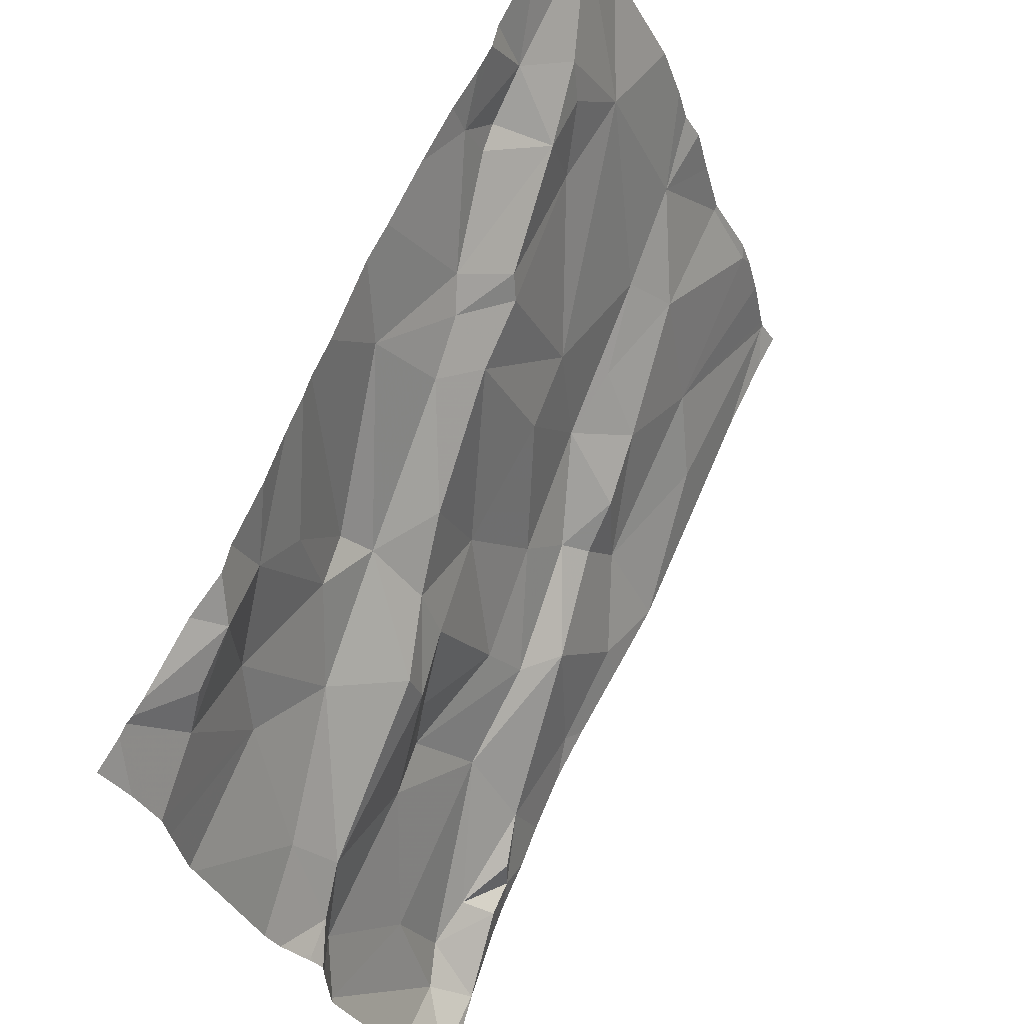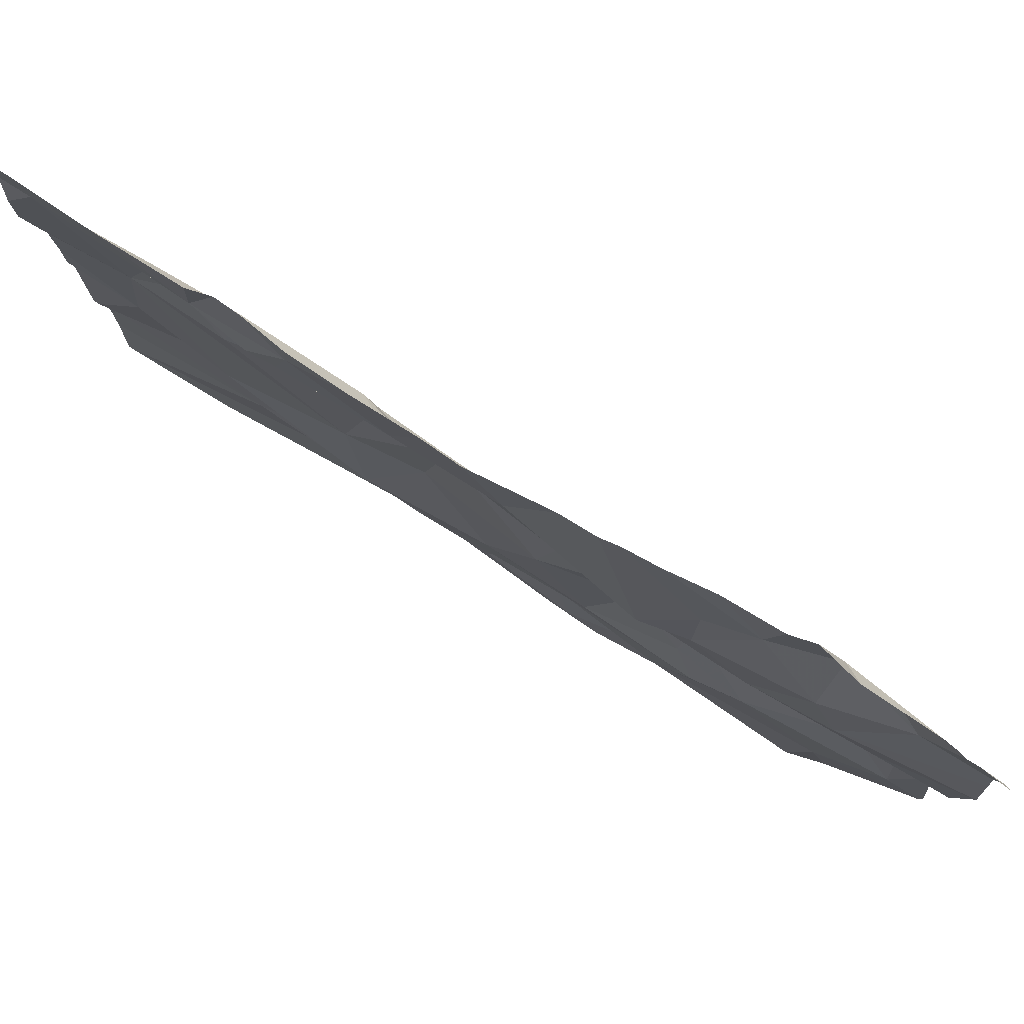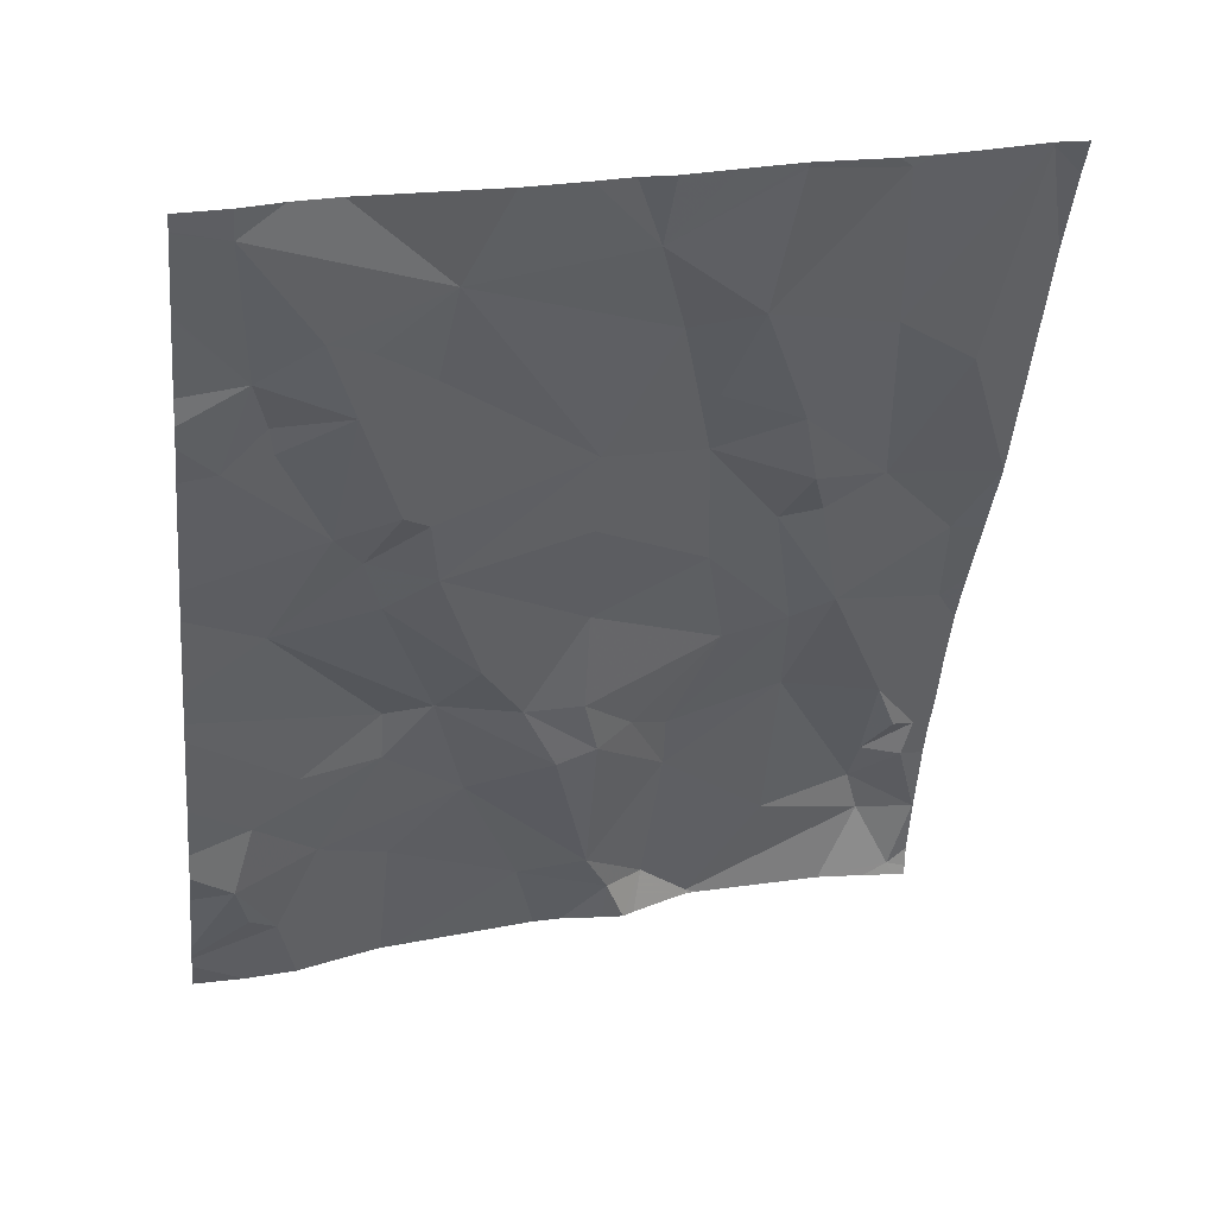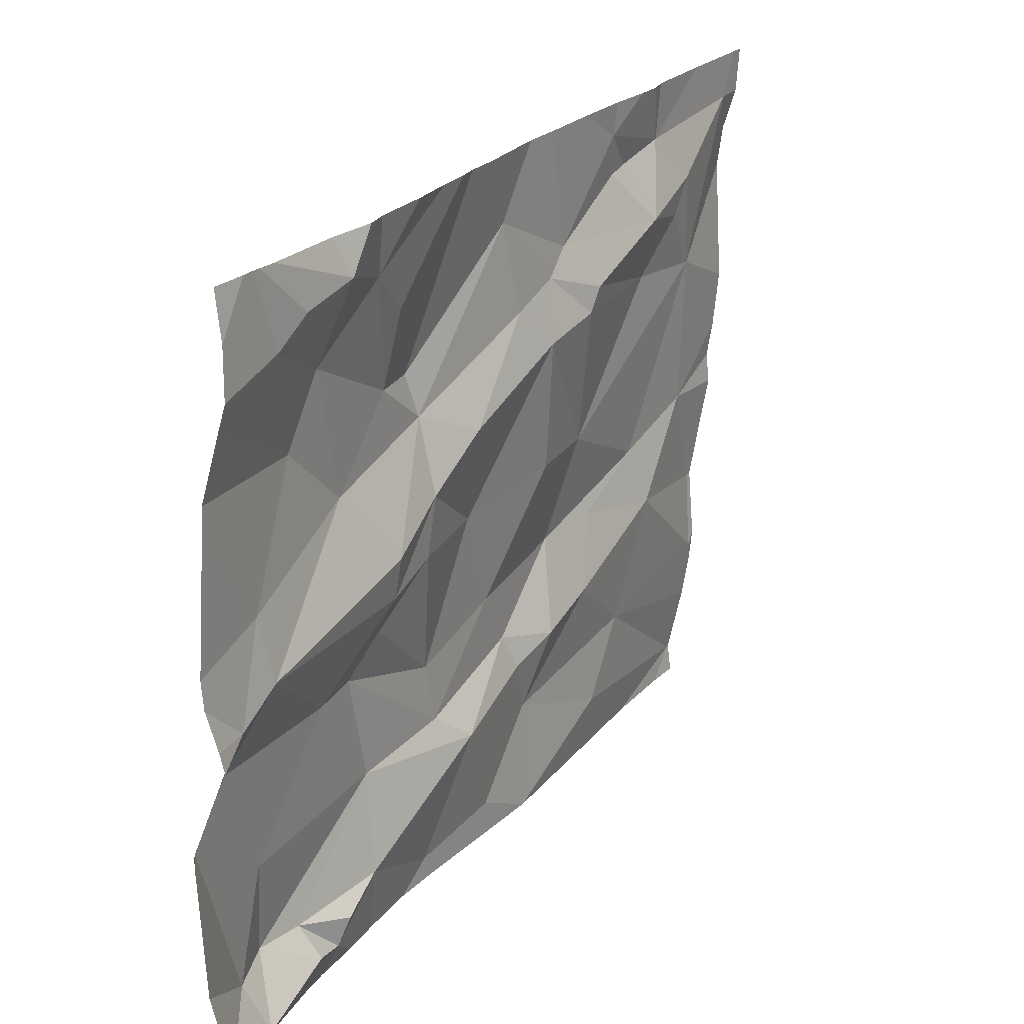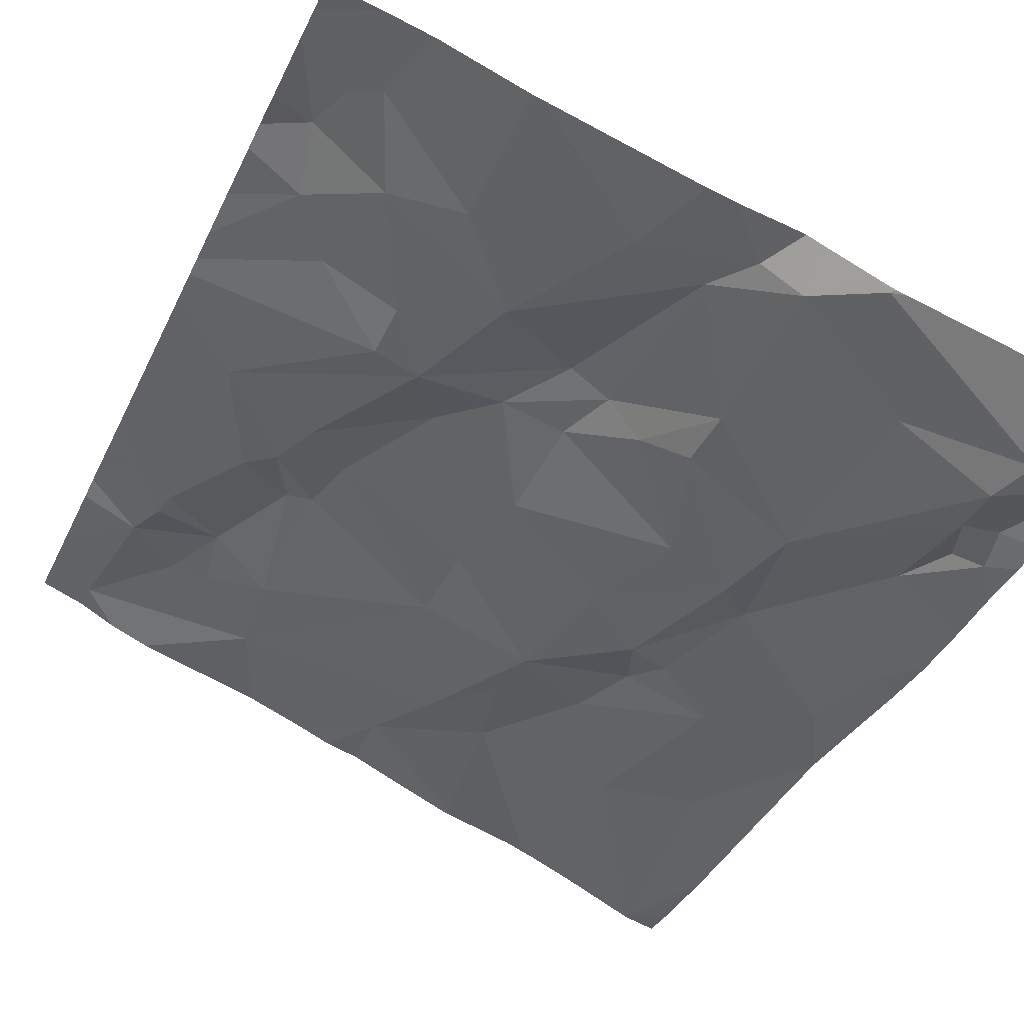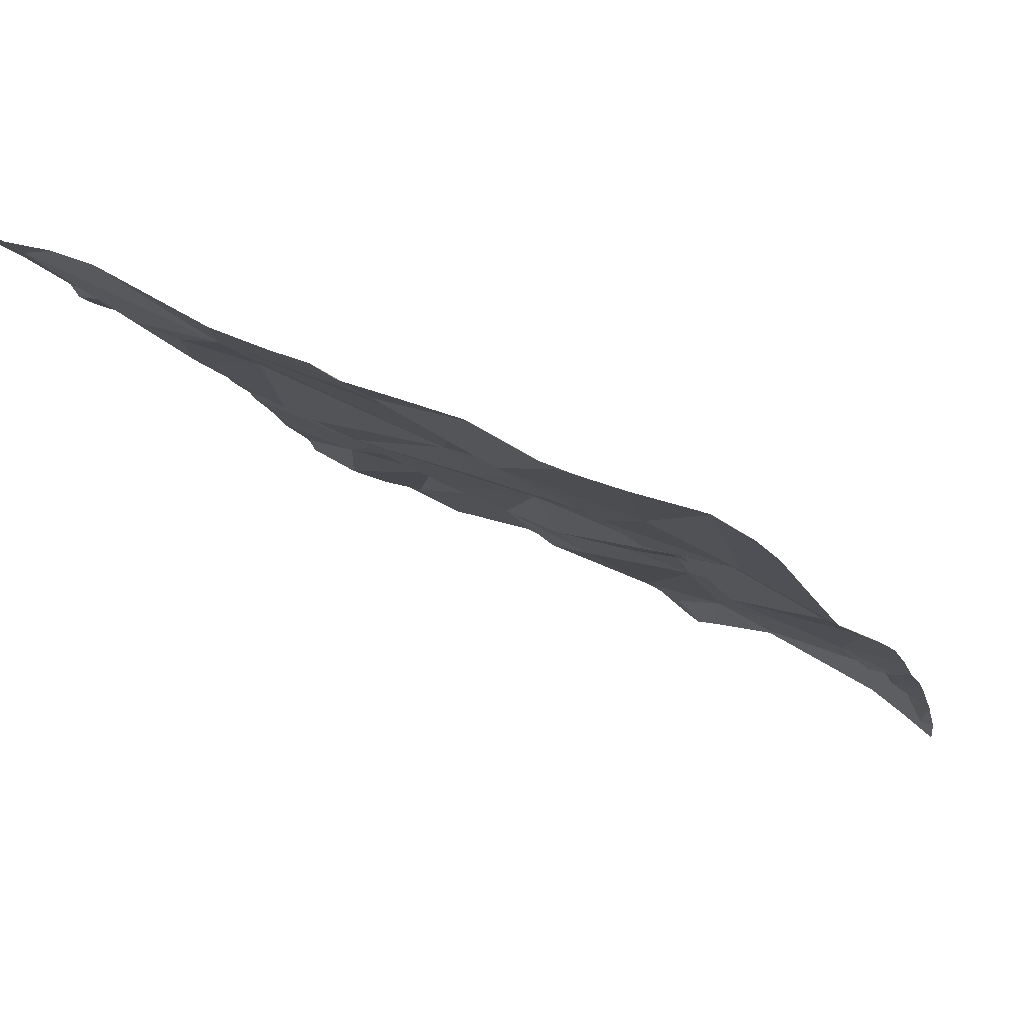
<metadata>
{"format":"obj","ext":"obj","renderer":"f3d","projection":"perspective","resolution":1024,"background":"white","views":[{"elev":-34.7,"azim":-56.7,"up":"+Y"},{"elev":7.1,"azim":-89.3,"up":"+Z"},{"elev":18.3,"azim":-10.1,"up":"+Y"},{"elev":-71.8,"azim":-80.2,"up":"+Y"},{"elev":-68.4,"azim":-25.9,"up":"+Z"},{"elev":52.0,"azim":41.8,"up":"+Y"}]}
</metadata>
<code>
v -74.04 313.2 504.9
v -73.14 313.2 504.6
v -73.37 313.2 504.7
v -73.46 313.2 504.7
v -73.32 313 504.6
v -73.27 313.2 504.7
v -73.61 313.2 504.7
v -73.54 313.2 504.8
v -73.32 313.2 504.7
v -73.14 312.5 504.2
v -73.14 312.5 504.2
v -73.93 313.2 504.8
v -73.99 313.2 504.9
v -73.77 313.2 504.8
v -73.18 313.2 504.6
v -74.03 312.2 504.2
v -73.43 312.2 504.1
v -73.18 313.2 504.7
v -73.18 313.2 504.7
v -73.46 313.2 504.7
v -74.04 313.2 504.9
v -73.19 313.2 504.7
v -73.82 313.1 504.8
v -73.64 313.2 504.8
v -73.6 313.2 504.8
v -73.69 313.2 504.8
v -73.35 313.2 504.7
v -73.14 312.6 504.2
v -73.14 312.6 504.3
v -73.14 312.9 504.5
v -74.05 312.9 504.7
v -73.14 313.1 504.6
v -73.93 312.8 504.6
v -74.02 313 504.7
v -73.95 313.1 504.8
v -74 312.9 504.7
v -73.91 313 504.7
v -73.48 313.1 504.7
v -73.83 313 504.7
v -73.9 313.1 504.8
v -73.86 312.9 504.6
v -74 313 504.7
v -73.64 312.9 504.6
v -73.57 313 504.6
v -73.83 312.8 504.6
v -73.9 312.8 504.6
v -74 312.7 504.5
v -74.02 312.4 504.4
v -73.14 312.8 504.4
v -74.04 312.3 504.4
v -73.14 312.8 504.4
v -73.14 313.2 504.6
v -73.14 312.7 504.3
v -74.03 312.3 504.3
v -73.14 312.8 504.4
v -73.82 312.8 504.6
v -73.51 313 504.6
v -73.41 312.9 504.5
v -73.51 312.9 504.5
v -73.64 312.8 504.5
v -73.88 312.7 504.5
v -73.39 312.8 504.5
v -73.49 312.7 504.4
v -73.19 312.7 504.4
v -73.29 312.8 504.4
v -73.41 312.8 504.4
v -73.36 312.8 504.4
v -73.33 312.7 504.4
v -73.63 312.7 504.4
v -73.63 312.5 504.4
v -73.7 312.5 504.4
v -73.76 312.6 504.5
v -73.96 312.5 504.4
v -73.81 312.6 504.4
v -73.87 312.5 504.4
v -73.46 312.6 504.3
v -73.56 312.5 504.3
v -73.37 312.6 504.3
v -73.66 312.5 504.3
v -73.76 312.4 504.3
v -73.87 312.5 504.4
v -74.09 312.2 504.2
v -73.86 312.2 504.2
v -73.17 312.6 504.3
v -73.44 312.2 504.1
v -73.22 313 504.5
v -73.51 312.5 504.2
v -73.36 312.5 504.2
v -73.99 312.2 504.3
v -73.94 312.4 504.3
v -73.61 312.5 504.3
v -73.5 312.4 504.2
v -73.85 312.3 504.3
v -73.44 312.2 504.1
v -73.23 312.5 504.2
v -73.6 312.3 504.2
v -73.14 313.2 504.6
v -73.44 312.2 504.1
v -73.17 312.4 504.2
v -73.23 312.4 504.1
v -73.23 312.3 504.1
v -73.35 312.3 504.1
v -73.17 312.2 504.1
v -73.21 312.3 504.1
v -73.51 312.2 504.1
v -73.14 312.3 504.1
v -73.56 312.2 504.1
v -73.56 312.2 504.1
v -73.68 312.3 504.2
v -73.2 312.4 504.2
v -73.97 312.2 504.2
v -73.26 312.2 504.1
v -73.2 312.2 504.1
v -73.18 312.4 504.2
v -73.93 312.2 504.2
v -74.1 313.1 504.8
v -74.1 313 504.8
v -74.1 313.2 504.9
v -74.1 313.1 504.8
v -74.1 313.2 504.9
v -74.1 313 504.8
v -74.1 312.9 504.7
v -74.1 313 504.7
v -74.1 312.9 504.7
v -74.1 312.8 504.6
v -74.1 312.5 504.5
v -74.1 312.5 504.4
v -74.1 312.7 504.6
v -74.1 312.4 504.4
v -74.1 312.4 504.4
v -74.1 312.6 504.5
v -74.1 312.2 504.3
v -74.1 312.2 504.3
v -74.1 312.3 504.4
v -74.1 312.6 504.5
v -74.1 312.6 504.5
v -74.1 312.2 504.3
v -74.1 312.2 504.3
v -74.1 312.2 504.2
v -74.1 313.2 504.9
v -73.14 312.3 504.1
v -73.14 312.4 504.1
v -73.14 312.2 504.1
v -73.14 312.2 504.1
v -73.14 312.4 504.1
v -73.14 312.3 504.1
v -73.16 312.2 504.1
v -73.54 312.2 504.1
v -73.56 312.2 504.1
v -73.46 312.2 504.1
v -73.52 312.2 504.1
v -73.65 312.2 504.1
v -73.62 312.2 504.1
v -73.58 312.2 504.1
v -73.56 312.2 504.1
v -73.84 312.2 504.2
v -73.16 312.2 504.1
v -74.09 312.2 504.2
v -74.1 312.2 504.2
v -73.14 312.2 504.1
f 2 15 97
f 19 15 18
f 145 99 142
f 34 1 118
f 3 27 9
f 4 20 3
f 22 15 19
f 39 43 23
f 5 15 22
f 144 103 143
f 34 37 35
f 143 103 147
f 33 36 31
f 33 31 124
f 34 35 1
f 42 31 36
f 34 42 37
f 38 5 27
f 20 38 27
f 27 5 6
f 39 23 40
f 39 40 37
f 37 40 35
f 1 35 23
f 1 23 12
f 37 41 39
f 41 37 33
f 14 7 26
f 31 34 121
f 7 20 4
f 42 34 31
f 35 40 23
f 44 7 23
f 7 38 20
f 44 23 43
f 41 45 39
f 20 27 3
f 7 44 38
f 45 43 39
f 33 46 41
f 33 37 36
f 37 42 36
f 150 98 105
f 33 47 46
f 142 114 141
f 68 64 65
f 47 33 125
f 129 48 130
f 46 47 61
f 126 73 131
f 54 50 132
f 141 106 146
f 149 108 155
f 59 62 58
f 50 54 89
f 45 56 43
f 56 45 46
f 58 5 38
f 38 44 57
f 58 38 57
f 43 59 44
f 45 41 46
f 59 57 44
f 58 57 59
f 43 60 59
f 60 43 56
f 46 61 56
f 59 66 62
f 63 59 60
f 63 60 69
f 5 58 65
f 65 64 51
f 66 67 62
f 62 67 65
f 67 66 68
f 65 67 68
f 66 63 78
f 69 70 76
f 74 71 72
f 80 79 74
f 77 87 76
f 74 75 81
f 71 70 69
f 69 72 71
f 48 81 73
f 75 74 47
f 75 47 135
f 56 61 72
f 70 77 76
f 5 86 15
f 131 75 136
f 69 60 56
f 58 62 65
f 61 47 74
f 68 66 78
f 79 71 74
f 74 81 80
f 78 63 76
f 84 64 68
f 86 65 49
f 53 84 29
f 148 107 108
f 86 5 65
f 91 77 70
f 78 76 87
f 88 78 87
f 84 95 11
f 56 72 69
f 59 63 66
f 87 77 92
f 88 68 78
f 80 81 90
f 93 89 111
f 137 89 138
f 89 54 133
f 90 50 89
f 80 93 109
f 79 91 71
f 48 50 90
f 92 77 91
f 90 93 80
f 92 91 96
f 96 79 80
f 68 88 95
f 147 103 157
f 81 75 73
f 91 70 71
f 74 72 61
f 90 89 93
f 87 92 88
f 81 48 90
f 84 68 95
f 32 86 30
f 91 79 96
f 69 76 63
f 25 7 8
f 8 7 4
f 14 23 7
f 12 23 14
f 24 7 25
f 26 7 24
f 13 1 12
f 6 5 22
f 9 27 6
f 120 21 140
f 21 1 13
f 113 103 112
f 11 99 10
f 95 110 99
f 88 100 95
f 103 104 112
f 101 102 104
f 88 101 100
f 102 101 88
f 103 106 104
f 102 105 98
f 148 108 149
f 150 105 151
f 106 101 104
f 107 109 152
f 108 107 153
f 96 107 105
f 109 107 96
f 96 80 109
f 109 93 83
f 105 107 148
f 92 105 102
f 102 98 104
f 95 100 110
f 114 106 141
f 112 104 17
f 114 101 106
f 100 101 114
f 114 99 100
f 99 114 142
f 94 98 150
f 92 102 88
f 100 99 110
f 96 105 92
f 106 103 144
f 104 98 17
f 10 99 145
f 116 34 119
f 117 34 116
f 85 98 94
f 118 1 120
f 119 34 118
f 28 84 11
f 11 95 99
f 120 1 21
f 121 34 117
f 122 31 123
f 17 98 85
f 30 86 55
f 123 31 121
f 124 31 122
f 29 84 28
f 125 33 124
f 83 93 115
f 126 48 73
f 127 48 126
f 53 64 84
f 128 47 125
f 32 15 86
f 129 50 48
f 82 139 159
f 130 48 127
f 52 15 32
f 131 73 75
f 16 137 158
f 132 50 134
f 133 54 132
f 55 86 49
f 134 50 129
f 135 47 128
f 49 65 51
f 136 75 135
f 51 64 53
f 111 137 16
f 97 15 52
f 138 89 133
f 137 139 82
f 115 93 111
f 2 18 15
f 111 89 137
f 146 106 144
f 151 105 148
f 152 109 156
f 153 107 152
f 154 108 153
f 155 108 154
f 156 109 83
f 157 103 113
f 158 137 82
f 160 143 147

</code>
